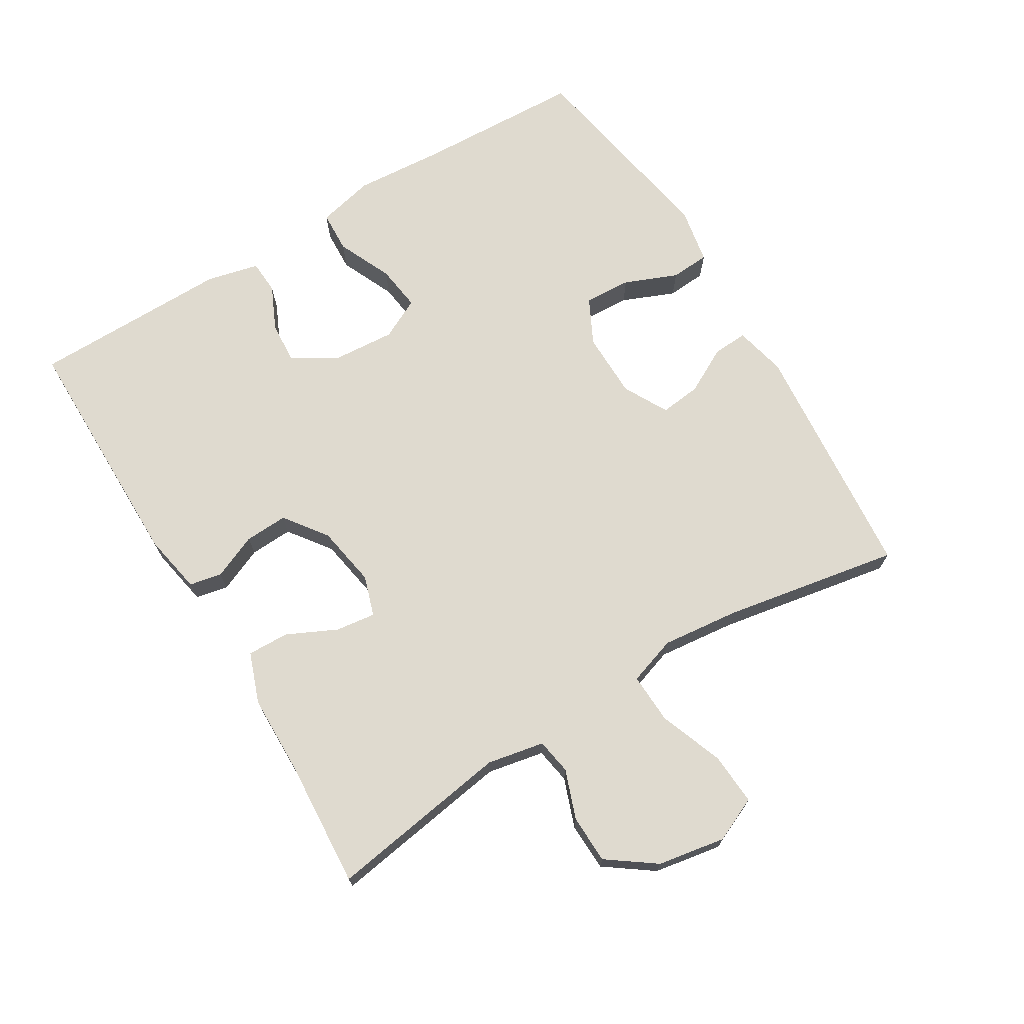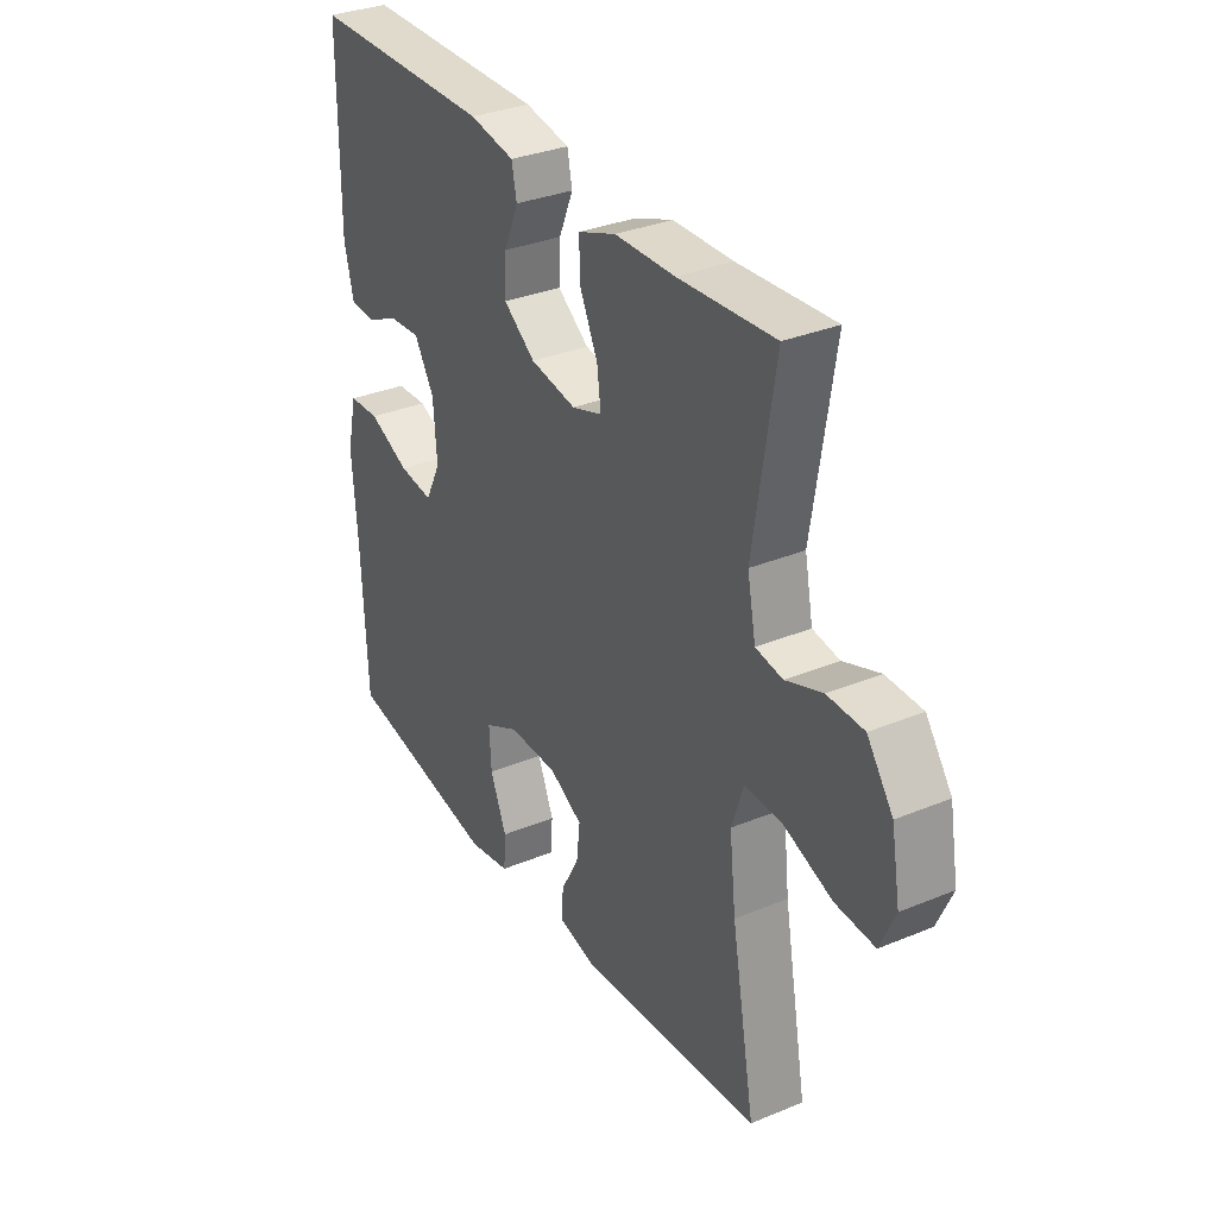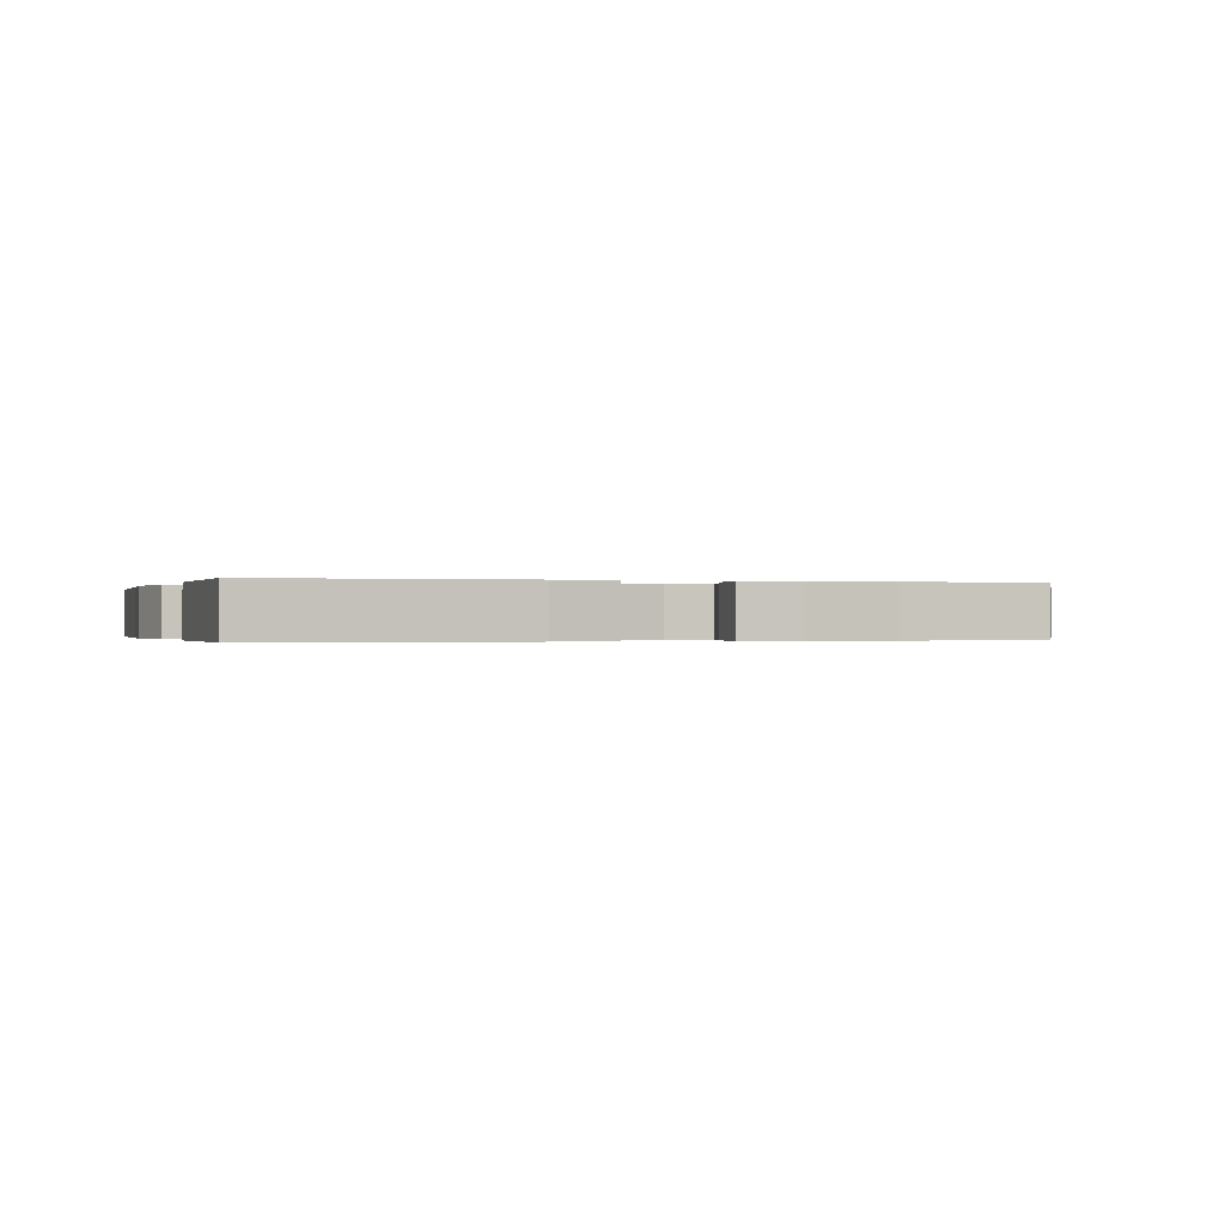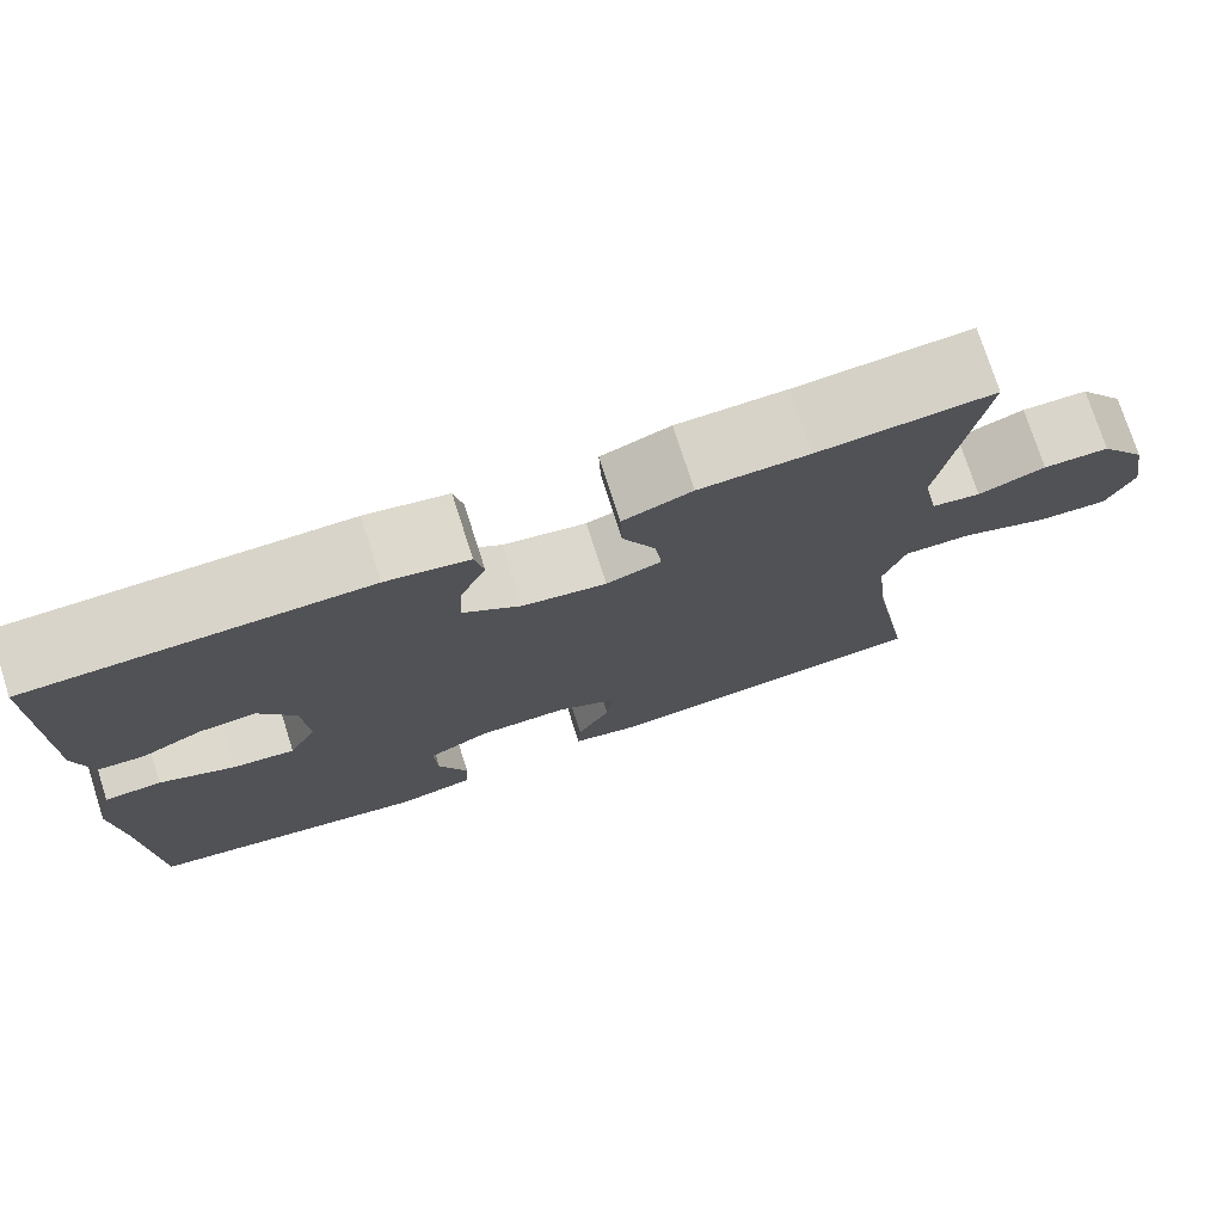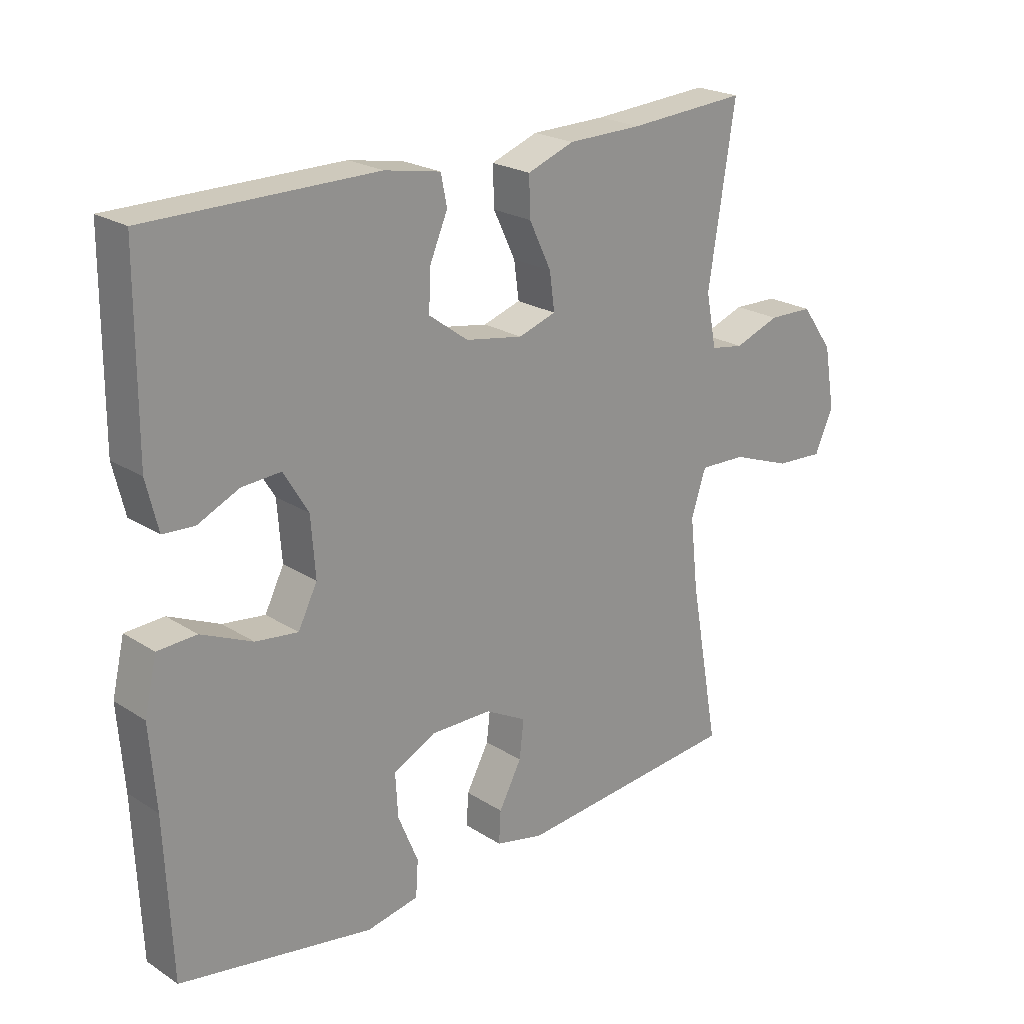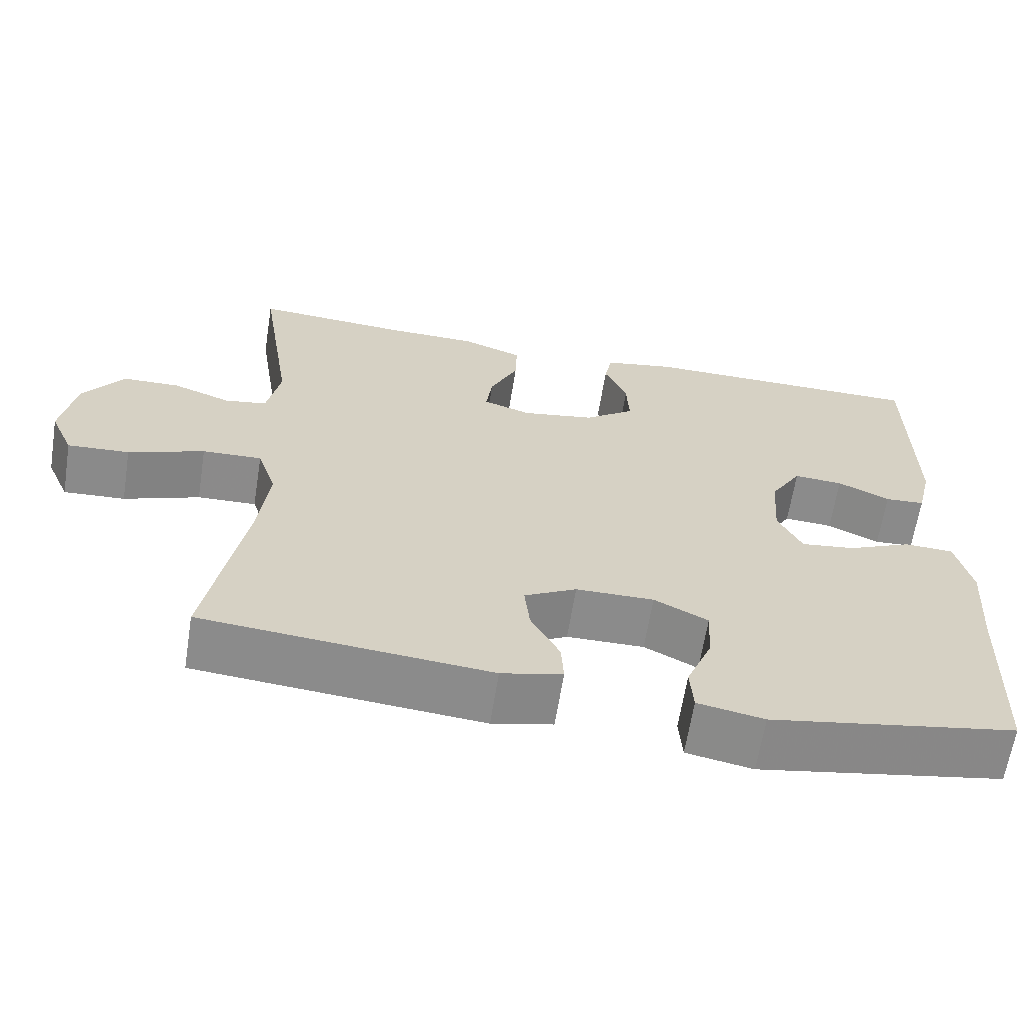
<metadata>
{"format":"obj","ext":"obj","renderer":"f3d","projection":"perspective","resolution":1024,"background":"white","views":[{"elev":70.6,"azim":58.7,"up":"+Y"},{"elev":32.6,"azim":60.1,"up":"+Z"},{"elev":-0.2,"azim":-17.6,"up":"+Y"},{"elev":75.5,"azim":-17.8,"up":"+Z"},{"elev":22.5,"azim":-42.4,"up":"+Z"},{"elev":-63.8,"azim":171.0,"up":"+Z"}]}
</metadata>
<code>
v -0.5 0.07 -0.5
v -0.511 0.07 -0.246
v -0.521 0.07 -0.113
v -0.501 0.07 -0.027
v -0.438 0.07 -0.024
v -0.355 0.07 -0.061
v -0.286 0.07 -0.07
v -0.255 0.07 -0.008
v -0.262 0.07 0.087
v -0.302 0.07 0.153
v -0.365 0.07 0.149
v -0.432 0.07 0.118
v -0.483 0.07 0.121
v -0.502 0.07 0.2
v -0.5 0.07 0.5
v -0.131 0.07 0.501
v -0.04 0.07 0.484
v -0.03 0.07 0.435
v -0.059 0.07 0.367
v -0.062 0.07 0.302
v 0.002 0.07 0.255
v 0.095 0.07 0.239
v 0.156 0.07 0.259
v 0.148 0.07 0.319
v 0.112 0.07 0.394
v 0.11 0.07 0.457
v 0.186 0.07 0.485
v 0.307 0.07 0.487
v 0.5 0.07 0.5
v 0.457 0.07 0.224
v 0.474 0.07 0.138
v 0.528 0.07 0.129
v 0.602 0.07 0.156
v 0.675 0.07 0.154
v 0.727 0.07 0.082
v 0.745 0.07 -0.02
v 0.715 0.07 -0.088
v 0.636 0.07 -0.083
v 0.539 0.07 -0.047
v 0.463 0.07 -0.044
v 0.439 0.07 -0.117
v 0.452 0.07 -0.234
v 0.5 0.07 -0.5
v 0.133 0.07 -0.533
v 0.055 0.07 -0.515
v 0.058 0.07 -0.462
v 0.095 0.07 -0.393
v 0.102 0.07 -0.331
v 0.035 0.07 -0.295
v -0.065 0.07 -0.294
v -0.134 0.07 -0.329
v -0.13 0.07 -0.4
v -0.097 0.07 -0.48
v -0.101 0.07 -0.539
v -0.186 0.07 -0.555
v -0.5 0 -0.5
v -0.511 0 -0.246
v -0.521 0 -0.113
v -0.501 0 -0.027
v -0.438 0 -0.024
v -0.355 0 -0.061
v -0.286 0 -0.07
v -0.255 0 -0.008
v -0.262 0 0.087
v -0.302 0 0.153
v -0.365 0 0.149
v -0.432 0 0.118
v -0.483 0 0.121
v -0.502 0 0.2
v -0.5 0 0.5
v -0.131 0 0.501
v -0.04 0 0.484
v -0.03 0 0.435
v -0.059 0 0.367
v -0.062 0 0.302
v 0.002 0 0.255
v 0.095 0 0.239
v 0.156 0 0.259
v 0.148 0 0.319
v 0.112 0 0.394
v 0.11 0 0.457
v 0.186 0 0.485
v 0.307 0 0.487
v 0.5 0 0.5
v 0.457 0 0.224
v 0.474 0 0.138
v 0.528 0 0.129
v 0.602 0 0.156
v 0.675 0 0.154
v 0.727 0 0.082
v 0.745 0 -0.02
v 0.715 0 -0.088
v 0.636 0 -0.083
v 0.539 0 -0.047
v 0.463 0 -0.044
v 0.439 0 -0.117
v 0.452 0 -0.234
v 0.5 0 -0.5
v 0.133 0 -0.533
v 0.055 0 -0.515
v 0.058 0 -0.462
v 0.095 0 -0.393
v 0.102 0 -0.331
v 0.035 0 -0.295
v -0.065 0 -0.294
v -0.134 0 -0.329
v -0.13 0 -0.4
v -0.097 0 -0.48
v -0.101 0 -0.539
v -0.186 0 -0.555
f 55 1 2
f 54 55 2
f 53 54 2
f 52 53 2
f 4 5 6
f 3 4 6
f 2 3 6
f 52 2 6
f 51 52 6
f 50 51 6 7
f 49 50 7 8
f 48 49 8 9
f 45 46 47
f 44 45 47
f 43 44 47
f 42 43 47
f 41 42 47 48
f 48 9 10
f 41 48 10
f 40 41 10
f 37 38 39
f 36 37 39
f 35 36 39
f 34 35 39
f 33 34 39
f 32 33 39
f 39 40 10
f 32 39 10
f 31 32 10
f 28 29 30
f 28 30 31
f 27 28 31
f 26 27 31
f 25 26 31
f 24 25 31
f 23 24 31
f 22 23 31
f 21 22 31 10
f 17 18 19
f 16 17 19
f 15 16 19
f 14 15 19
f 13 14 19
f 12 13 19
f 11 12 19
f 11 19 20
f 10 11 20 21
f 57 56 110
f 57 110 109
f 57 109 108
f 57 108 107
f 61 60 59
f 61 59 58
f 61 58 57
f 61 57 107
f 61 107 106
f 62 61 106 105
f 63 62 105 104
f 64 63 104 103
f 102 101 100
f 102 100 99
f 102 99 98
f 102 98 97
f 103 102 97 96
f 65 64 103
f 65 103 96
f 65 96 95
f 94 93 92
f 94 92 91
f 94 91 90
f 94 90 89
f 94 89 88
f 94 88 87
f 65 95 94
f 65 94 87
f 65 87 86
f 85 84 83
f 86 85 83
f 86 83 82
f 86 82 81
f 86 81 80
f 86 80 79
f 86 79 78
f 86 78 77
f 65 86 77 76
f 74 73 72
f 74 72 71
f 74 71 70
f 74 70 69
f 74 69 68
f 74 68 67
f 74 67 66
f 75 74 66
f 76 75 66 65
f 1 56 57 2
f 2 57 58 3
f 3 58 59 4
f 4 59 60 5
f 5 60 61 6
f 6 61 62 7
f 7 62 63 8
f 8 63 64 9
f 9 64 65 10
f 10 65 66 11
f 11 66 67 12
f 12 67 68 13
f 13 68 69 14
f 14 69 70 15
f 15 70 71 16
f 16 71 72 17
f 17 72 73 18
f 18 73 74 19
f 19 74 75 20
f 20 75 76 21
f 21 76 77 22
f 22 77 78 23
f 23 78 79 24
f 24 79 80 25
f 25 80 81 26
f 26 81 82 27
f 27 82 83 28
f 28 83 84 29
f 29 84 85 30
f 30 85 86 31
f 31 86 87 32
f 32 87 88 33
f 33 88 89 34
f 34 89 90 35
f 35 90 91 36
f 36 91 92 37
f 37 92 93 38
f 38 93 94 39
f 39 94 95 40
f 40 95 96 41
f 41 96 97 42
f 42 97 98 43
f 43 98 99 44
f 44 99 100 45
f 45 100 101 46
f 46 101 102 47
f 47 102 103 48
f 48 103 104 49
f 49 104 105 50
f 50 105 106 51
f 51 106 107 52
f 52 107 108 53
f 53 108 109 54
f 54 109 110 55
f 55 110 56 1

</code>
